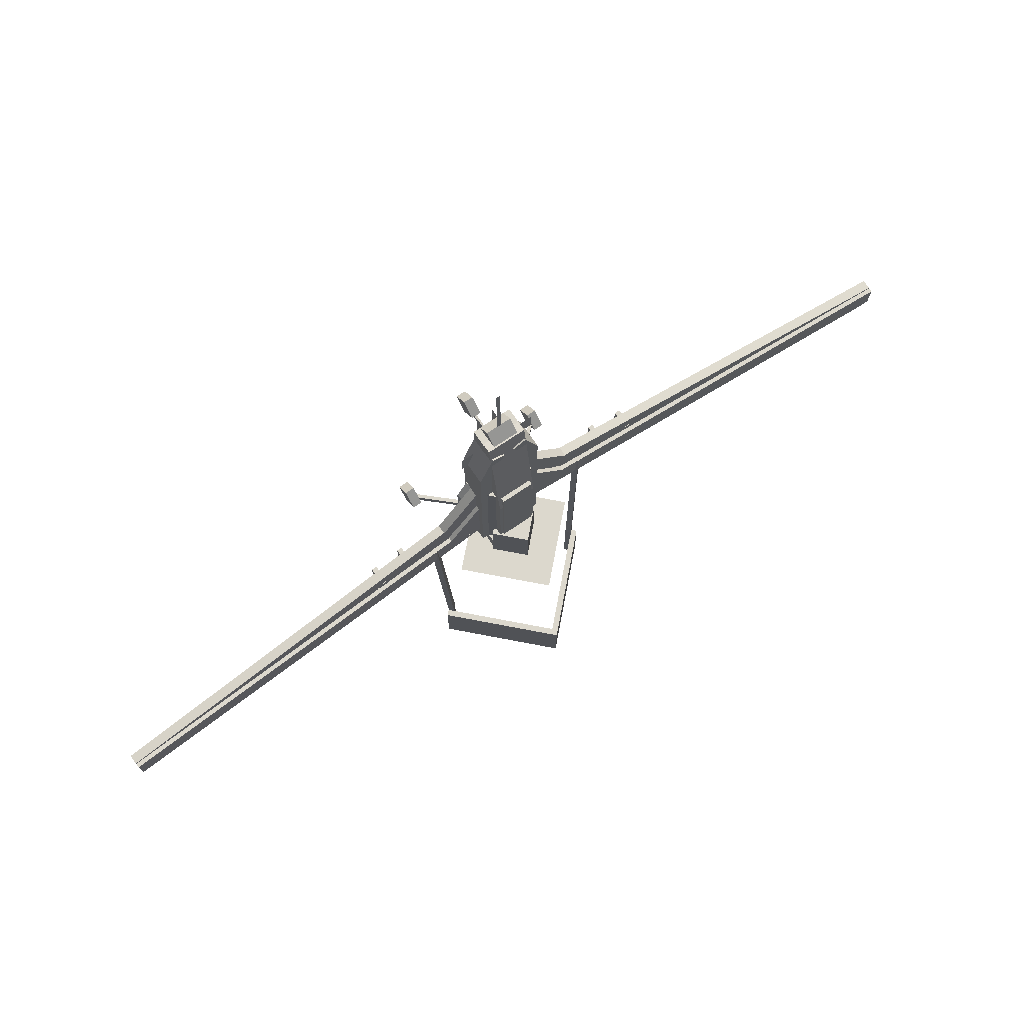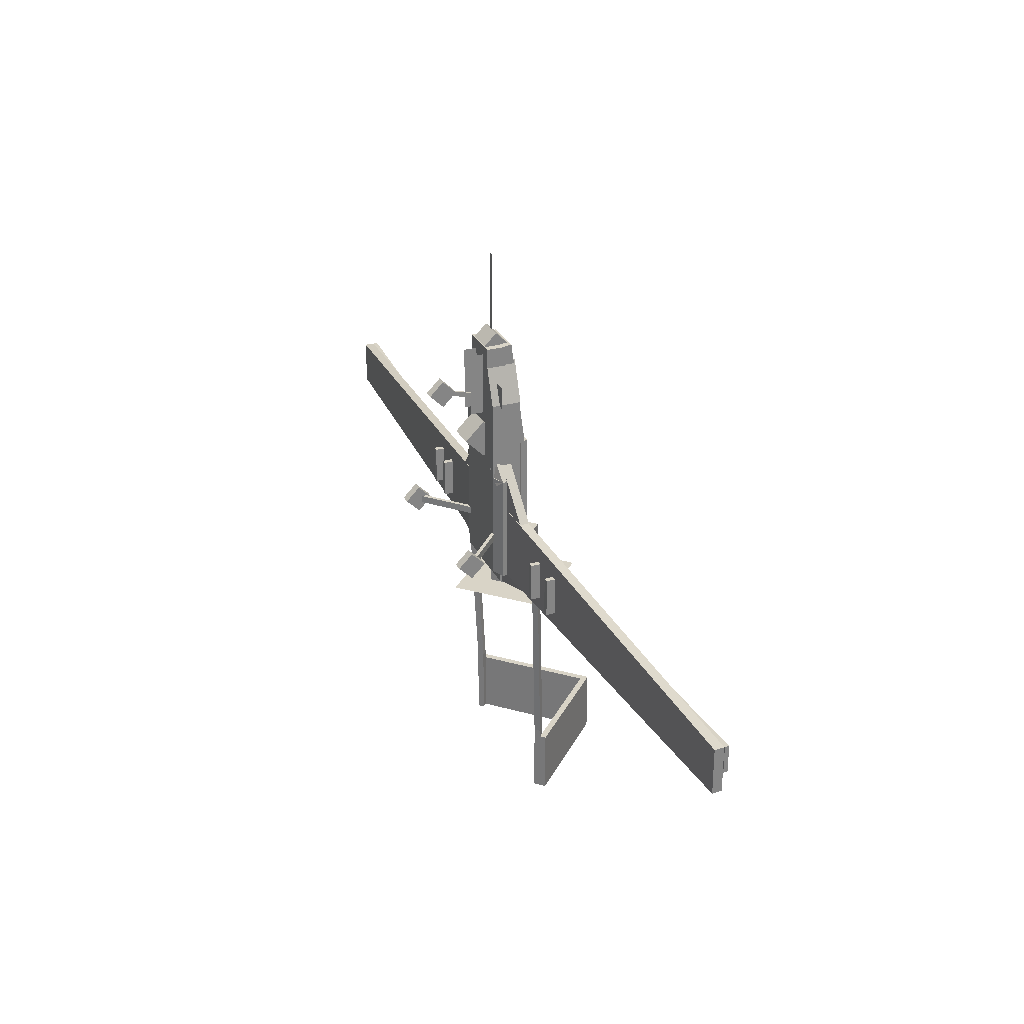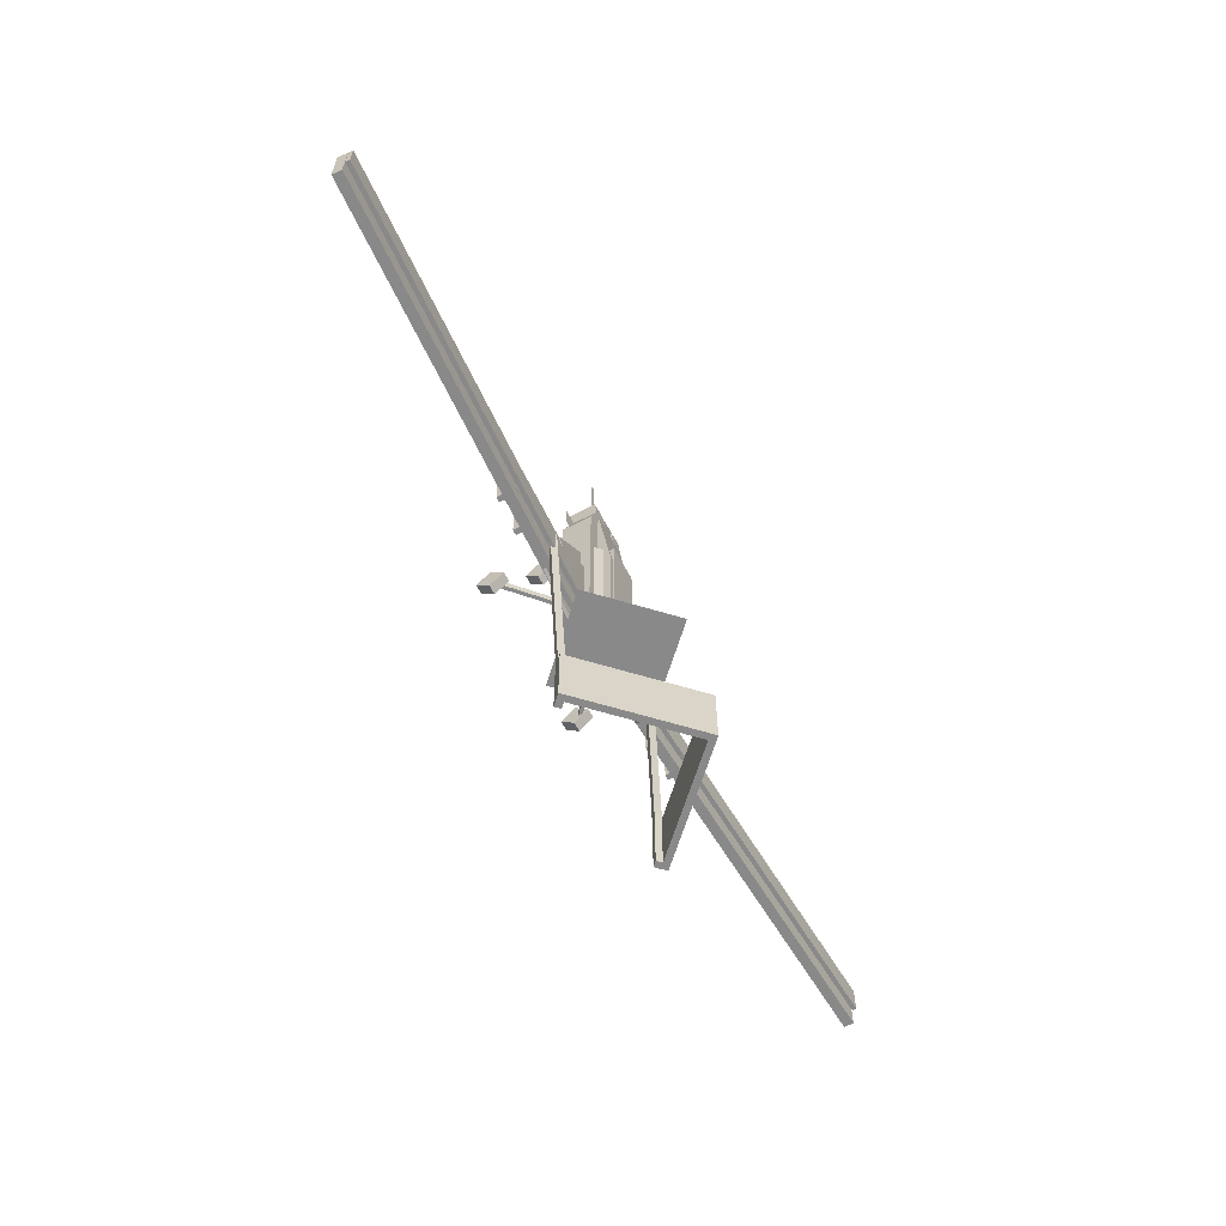
<metadata>
{"format":"obj","ext":"obj","renderer":"f3d","projection":"perspective","resolution":1024,"background":"white","views":[{"elev":72.5,"azim":145.8,"up":"+Z"},{"elev":28.7,"azim":67.5,"up":"+Z"},{"elev":-63.2,"azim":118.1,"up":"+Z"}]}
</metadata>
<code>
o body
v -0.000586 0.7705 0.0719
v -0.000586 0.7705 -0.5281
v -0.007128 0.6457 0.0719
v -0.007128 0.6457 -0.5281
v -5.986 1.084 -0.5281
v -5.986 1.084 0.0719
v -5.993 0.9594 -0.5281
v -5.993 0.9594 0.0719
v -0.02762 0.7719 0.4891
v -0.00019 0.7705 0.09634
v -0.03416 0.6471 0.4891
v -0.006732 0.6457 0.09634
v -5.959 1.083 -0.3209
v -5.986 1.084 0.0719
v -5.965 0.9579 -0.3209
v -5.993 0.9594 0.0719
v 0.002357 0.8329 0.0719
v 0.002357 0.8329 -0.2781
v -0.000586 0.7768 0.0719
v -0.000586 0.7768 -0.2781
v -5.983 1.147 -0.2781
v -5.983 1.147 0.0719
v -5.986 1.09 -0.2781
v -5.986 1.09 0.0719
v 5.983 1.147 0.0719
v 5.983 1.147 -0.2781
v 5.986 1.09 0.0719
v 5.986 1.09 -0.2781
v -0.002357 0.8329 -0.2781
v -0.002357 0.8329 0.0719
v 0.000586 0.7768 -0.2781
v 0.000586 0.7768 0.0719
v -0.6844 0.8126 0.1572
v -0.9812 0.8282 0.4155
v -0.691 0.6878 0.1572
v -0.9877 0.7033 0.4155
v -0.05169 0.7794 1.486
v 0.2451 0.7639 1.228
v -0.05823 0.6546 1.486
v 0.2385 0.6391 1.228
v -0.2451 0.7639 1.228
v 0.05169 0.7794 1.486
v -0.2385 0.6391 1.228
v 0.05823 0.6546 1.486
v 0.9812 0.8282 0.4155
v 0.6844 0.8126 0.1572
v 0.9877 0.7033 0.4155
v 0.691 0.6878 0.1572
v -0.5934 0.8642 -0.2176
v -0.9137 0.8809 0.06118
v -0.6029 0.6832 -0.2176
v -0.9232 0.6999 0.06118
v -0.4346 0.8558 0.6131
v -0.1143 0.8391 0.3342
v -0.4441 0.6748 0.6131
v -0.1238 0.6581 0.3342
v 0.1143 0.8391 0.3342
v 0.4346 0.8558 0.6131
v 0.1238 0.6581 0.3342
v 0.4441 0.6748 0.6131
v 0.9137 0.8809 0.06118
v 0.5934 0.8642 -0.2176
v 0.9232 0.6999 0.06118
v 0.6029 0.6832 -0.2176
v -0.443 0.7449 0.7626
v -0.5484 0.7956 0.8565
v -0.5053 0.5635 0.7905
v -0.6107 0.6142 0.8844
v -0.3859 0.77 1.053
v -0.2804 0.7193 0.9591
v -0.4482 0.5886 1.081
v -0.3427 0.5379 0.987
v 5.986 1.084 0.0719
v 5.986 1.084 -0.5281
v 5.993 0.9594 0.0719
v 5.993 0.9594 -0.5281
v 0.000586 0.7705 -0.5281
v 0.000586 0.7705 0.0719
v 0.007128 0.6457 -0.5281
v 0.007128 0.6457 0.0719
v 5.986 1.084 0.0719
v 5.959 1.083 -0.3209
v 5.993 0.9594 0.0719
v 5.965 0.9579 -0.3209
v 0.00019 0.7705 0.09634
v 0.02762 0.7719 0.4891
v 0.006732 0.6457 0.09634
v 0.03416 0.6471 0.4891
v 0.4375 0.93 1.916
v 0.4375 0.93 -0.5281
v 0.4375 0.5425 1.916
v 0.4375 0.5425 -0.5281
v -0.4375 0.93 -0.5281
v -0.4375 0.93 1.916
v -0.4375 0.5425 -0.5281
v -0.4375 0.5425 1.916
v 0.2656 0.7925 2.647
v 0.2656 0.7925 1.916
v 0.2656 0.5425 2.647
v 0.2656 0.5425 1.916
v -0.2656 0.7925 1.916
v -0.2656 0.7925 2.647
v -0.2656 0.5425 1.916
v -0.2656 0.5425 2.647
v 0.2188 1.124 1.228
v 0.2188 1.124 -0.5218
v 0.2188 0.93 1.228
v 0.2188 0.93 -0.5218
v -0.2188 1.124 -0.5218
v -0.2188 1.124 1.228
v -0.2188 0.93 -0.5218
v -0.2188 0.93 1.228
v 0.3447 1.032 -0.2031
v 0.3447 1.032 -0.9281
v -0 0.6874 -0.2031
v -0 0.6874 -0.9281
v -0 1.377 -0.9281
v -0 1.377 -0.2031
v -0.3447 1.032 -0.9281
v -0.3447 1.032 -0.2031
v 0.1719 0.7006 2.816
v 0.1719 0.8553 2.661
v 0.1719 0.5459 2.661
v 0.1719 0.7006 2.507
v -0.1719 0.8553 2.661
v -0.1719 0.7006 2.816
v -0.1719 0.7006 2.507
v -0.1719 0.5459 2.661
v 1.156 0.9041 0.06527
v 1.05 1.01 -2.8
v 1.214 0.8468 0.06102
v 1.107 0.9529 -2.804
v 0.9926 0.9528 -2.8
v 1.099 0.8467 0.06527
v 1.05 0.8955 -2.804
v 1.156 0.7893 0.06102
v -0.05035 2.111 -2.893
v -0.05035 2.111 -3.712
v 0.0071 2.168 -2.893
v 0.0071 2.168 -3.712
v 1.108 0.9528 -3.712
v 1.108 0.9528 -2.893
v 1.165 1.01 -3.712
v 1.165 1.01 -2.893
v -1.102 0.9528 -2.893
v -1.102 0.9528 -3.712
v -1.16 1.01 -2.893
v -1.16 1.01 -3.712
v 0.05571 2.111 -3.712
v 0.05571 2.111 -2.893
v -0.001739 2.168 -3.712
v -0.001739 2.168 -2.893
v 0.175 0.5188 1.592
v 0.175 0.7663 1.344
v 0.175 0.2713 1.344
v 0.175 0.5188 1.097
v -0.175 0.7663 1.344
v -0.175 0.5188 1.592
v -0.175 0.5188 1.097
v -0.175 0.2713 1.344
v -0.1125 0.5425 2.522
v -0.1125 0.5425 1.697
v -0.1125 0.3737 2.522
v -0.1125 0.3737 1.697
v -0.1125 0.5425 1.697
v -0.1125 0.5425 2.522
v -0.1125 0.3737 1.697
v -0.1125 0.3737 2.522
v 0.1125 0.5425 2.522
v 0.1125 0.5425 1.697
v 0.1125 0.3737 2.522
v 0.1125 0.3737 1.697
v 0.1125 0.5425 1.697
v 0.1125 0.5425 2.522
v 0.1125 0.3737 1.697
v 0.1125 0.3737 2.522
v 0.02813 0.705 3.838
v 0.02813 0.705 2.65
v 0.02813 0.705 3.838
v 0.02813 0.705 2.65
v -0.02813 0.705 2.65
v -0.02813 0.705 3.838
v -0.02813 0.705 2.65
v -0.02813 0.705 3.838
v -0.9313 -0.004397 0.1799
v -0.9313 0.1724 0.003153
v -0.9313 -0.1812 0.003153
v -0.9313 -0.004397 -0.1736
v -1.056 0.1724 0.003153
v -1.056 -0.004397 0.1799
v -1.056 -0.004397 -0.1736
v -1.056 -0.1812 0.003153
v 1.056 -0.004397 0.1799
v 1.056 0.1724 0.003153
v 1.056 -0.1812 0.003153
v 1.056 -0.004397 -0.1736
v 0.9313 0.1724 0.003153
v 0.9313 -0.004397 0.1799
v 0.9313 -0.004397 -0.1736
v 0.9313 -0.1812 0.003153
v 0.0625 0.006652 2.202
v 0.0625 0.1834 2.025
v 0.0625 -0.1701 2.025
v 0.0625 0.006652 1.848
v -0.0625 0.1834 2.025
v -0.0625 0.006652 2.202
v -0.0625 0.006652 1.848
v -0.0625 -0.1701 2.025
v 0.2625 0.8766 2.664
v 0.2625 1.105 0.9294
v 0.2625 0.6845 2.639
v 0.2625 0.9129 0.9041
v -0.2625 1.105 0.9294
v -0.2625 0.8766 2.664
v -0.2625 0.9129 0.9041
v -0.2625 0.6845 2.639
v -0.3827 0.544 0.04065
v -0.3827 0.544 -0.0531
v -0.9541 0.02046 0.04065
v -0.9541 0.02046 -0.0531
v -0.4143 0.5786 -0.0531
v -0.4143 0.5786 0.04065
v -0.9857 0.05502 -0.0531
v -0.9857 0.05502 0.04065
v 0.4143 0.5786 0.04065
v 0.4143 0.5786 -0.0531
v 0.9857 0.05502 0.04065
v 0.9857 0.05502 -0.0531
v 0.3827 0.544 -0.0531
v 0.3827 0.544 0.04065
v 0.9541 0.02046 -0.0531
v 0.9541 0.02046 0.04065
v -0.008933 0.8983 1.826
v -0.008227 0.8822 1.766
v 0.02372 0.1505 2.027
v 0.02443 0.1343 1.966
v -0.03945 0.8808 1.766
v -0.04015 0.897 1.826
v -0.006794 0.1329 1.966
v -0.0075 0.1491 2.027
v -0.06892 0.93 2.38
v -0.2613 0.93 1.852
v -0.06892 0.5425 2.38
v -0.2613 0.5425 1.852
v -0.4375 0.93 1.916
v -0.2451 0.93 2.444
v -0.4375 0.5425 1.916
v -0.2451 0.5425 2.444
v 0.2451 0.93 2.444
v 0.4375 0.93 1.916
v 0.2451 0.5425 2.444
v 0.4375 0.5425 1.916
v 0.2613 0.93 1.852
v 0.06892 0.93 2.38
v 0.2613 0.5425 1.852
v 0.06892 0.5425 2.38
v -0.3849 0.6695 0.8844
v -0.3849 0.6695 -0.5281
v -0.4375 0.5425 0.8844
v -0.4375 0.5425 -0.5281
v -0.5581 0.7413 -0.5281
v -0.5581 0.7413 0.8844
v -0.6107 0.6142 -0.5281
v -0.6107 0.6142 0.8844
v 0.2804 0.7193 0.9591
v 0.3859 0.77 1.053
v 0.3427 0.5379 0.987
v 0.4482 0.5886 1.081
v 0.5484 0.7956 0.8565
v 0.443 0.7449 0.7626
v 0.6107 0.6142 0.8844
v 0.5053 0.5635 0.7905
v 0.5581 0.7413 0.8844
v 0.5581 0.7413 -0.5281
v 0.6107 0.6142 0.8844
v 0.6107 0.6142 -0.5281
v 0.3849 0.6695 -0.5281
v 0.3849 0.6695 0.8844
v 0.4375 0.5425 -0.5281
v 0.4375 0.5425 0.8844
v 0.3438 1.03 -0.5281
v 0.3438 1.03 -0.7656
v 0.3438 0.68 -0.5281
v 0.3438 0.68 -0.7656
v -0.3438 1.03 -0.7656
v -0.3438 1.03 -0.5281
v -0.3438 0.68 -0.7656
v -0.3438 0.68 -0.5281
v 1.027 0.7503 -0.2947
v 1.1 0.7503 -0.5272
v 1.027 0.7128 -0.2945
v 1.101 0.7128 -0.527
v 0.3431 0.7365 -0.7658
v 0.2698 0.7365 -0.5333
v 0.3437 0.699 -0.7656
v 0.2704 0.699 -0.5331
v -0.2698 0.7365 -0.5333
v -0.3431 0.7365 -0.7658
v -0.2704 0.699 -0.5331
v -0.3437 0.699 -0.7656
v -1.1 0.7503 -0.5272
v -1.027 0.7503 -0.2947
v -1.101 0.7128 -0.527
v -1.027 0.7128 -0.2945
v 0.3867 0.8851 1.228
v 0.3867 0.8851 -0.5281
v 0.2497 0.7481 1.228
v 0.2497 0.7481 -0.5281
v 0.2055 1.066 -0.5281
v 0.2055 1.066 1.228
v 0.06849 0.9293 -0.5281
v 0.06849 0.9293 1.228
v -0.2055 1.066 1.228
v -0.2055 1.066 -0.5281
v -0.06849 0.9293 1.228
v -0.06849 0.9293 -0.5281
v -0.3867 0.8851 -0.5281
v -0.3867 0.8851 1.228
v -0.2497 0.7481 -0.5281
v -0.2497 0.7481 1.228
v 0.2625 1.105 0.9294
v 0.2625 1.105 -0.8206
v 0.2625 0.9113 0.9294
v 0.2625 0.9113 -0.8206
v -0.2625 1.105 -0.8206
v -0.2625 1.105 0.9294
v -0.2625 0.9113 -0.8206
v -0.2625 0.9113 0.9294
v 0.525 0.6425 2.191
v 0.525 0.6425 1.903
v 0.525 0.6425 2.191
v 0.525 0.6425 1.903
v -0.525 0.6425 1.903
v -0.525 0.6425 2.191
v -0.525 0.6425 1.903
v -0.525 0.6425 2.191
v -1.525 0.8524 0.1594
v -1.525 0.8524 -0.3406
v -1.525 0.6024 0.1594
v -1.525 0.6024 -0.3406
v -1.593 0.8524 -0.3406
v -1.593 0.8524 0.1594
v -1.593 0.6024 -0.3406
v -1.593 0.6024 0.1594
v -1.95 0.8837 0.1594
v -1.95 0.8837 -0.3406
v -1.95 0.6337 0.1594
v -1.95 0.6337 -0.3406
v -2.018 0.8837 -0.3406
v -2.018 0.8837 0.1594
v -2.018 0.6337 -0.3406
v -2.018 0.6337 0.1594
v 1.593 0.8524 0.1594
v 1.593 0.8524 -0.3406
v 1.593 0.6024 0.1594
v 1.593 0.6024 -0.3406
v 1.525 0.8524 -0.3406
v 1.525 0.8524 0.1594
v 1.525 0.6024 -0.3406
v 1.525 0.6024 0.1594
v 2.018 0.8837 0.1594
v 2.018 0.8837 -0.3406
v 2.018 0.6337 0.1594
v 2.018 0.6337 -0.3406
v 1.95 0.8837 -0.3406
v 1.95 0.8837 0.1594
v 1.95 0.6337 -0.3406
v 1.95 0.6337 0.1594
v -1.099 0.8467 0.06527
v -0.9926 0.9528 -2.8
v -1.156 0.7893 0.06102
v -1.05 0.8955 -2.804
v -1.05 1.01 -2.8
v -1.156 0.9041 0.06527
v -1.107 0.9529 -2.804
v -1.214 0.8468 0.06102
v 1.05 1.01 -2.8
v 1.05 1.01 -3.712
v 1.108 0.9528 -2.8
v 1.108 0.9528 -3.712
v 0.9926 0.9528 -3.712
v 0.9926 0.9528 -2.8
v 1.05 0.8954 -3.712
v 1.05 0.8954 -2.8
v -0.9926 0.9528 -2.8
v -0.9926 0.9528 -3.712
v -1.05 0.8954 -2.8
v -1.05 0.8954 -3.712
v -1.05 1.01 -3.712
v -1.05 1.01 -2.8
v -1.108 0.9528 -3.712
v -1.108 0.9528 -2.8
v 0.875 1.032 -0.9343
v 0.875 1.032 -0.9343
v -0 0.1571 -0.9343
v -0 0.1571 -0.9343
v -0 1.907 -0.9343
v -0 1.907 -0.9343
v -0.875 1.032 -0.9343
v -0.875 1.032 -0.9343
v 0.875 1.032 -0.9343
v 0.875 1.032 -0.9343
v -0 0.1571 -0.9343
v -0 0.1571 -0.9343
v -0 1.907 -0.9343
v -0 1.907 -0.9343
v -0.875 1.032 -0.9343
v -0.875 1.032 -0.9343
f 4 7 5 2
f 3 4 2 1
f 8 3 1 6
f 7 8 6 5
f 6 1 2 5
f 7 4 3 8
f 12 15 13 10
f 11 12 10 9
f 16 11 9 14
f 15 16 14 13
f 14 9 10 13
f 15 12 11 16
f 20 23 21 18
f 19 20 18 17
f 24 19 17 22
f 23 24 22 21
f 22 17 18 21
f 23 20 19 24
f 28 31 29 26
f 27 28 26 25
f 32 27 25 30
f 31 32 30 29
f 30 25 26 29
f 31 28 27 32
f 36 39 37 34
f 35 36 34 33
f 40 35 33 38
f 39 40 38 37
f 38 33 34 37
f 39 36 35 40
f 44 47 45 42
f 43 44 42 41
f 48 43 41 46
f 47 48 46 45
f 46 41 42 45
f 47 44 43 48
f 52 55 53 50
f 51 52 50 49
f 56 51 49 54
f 55 56 54 53
f 54 49 50 53
f 55 52 51 56
f 60 63 61 58
f 59 60 58 57
f 64 59 57 62
f 63 64 62 61
f 62 57 58 61
f 63 60 59 64
f 68 71 69 66
f 67 68 66 65
f 72 67 65 70
f 71 72 70 69
f 70 65 66 69
f 71 68 67 72
f 76 79 77 74
f 75 76 74 73
f 80 75 73 78
f 79 80 78 77
f 78 73 74 77
f 79 76 75 80
f 84 87 85 82
f 83 84 82 81
f 88 83 81 86
f 87 88 86 85
f 86 81 82 85
f 87 84 83 88
f 92 95 93 90
f 91 92 90 89
f 96 91 89 94
f 95 96 94 93
f 94 89 90 93
f 95 92 91 96
f 100 103 101 98
f 99 100 98 97
f 104 99 97 102
f 103 104 102 101
f 102 97 98 101
f 103 100 99 104
f 108 111 109 106
f 107 108 106 105
f 112 107 105 110
f 111 112 110 109
f 110 105 106 109
f 111 108 107 112
f 116 119 117 114
f 115 116 114 113
f 120 115 113 118
f 119 120 118 117
f 118 113 114 117
f 119 116 115 120
f 124 127 125 122
f 123 124 122 121
f 128 123 121 126
f 127 128 126 125
f 126 121 122 125
f 127 124 123 128
f 132 135 133 130
f 131 132 130 129
f 136 131 129 134
f 135 136 134 133
f 134 129 130 133
f 135 132 131 136
f 140 143 141 138
f 139 140 138 137
f 144 139 137 142
f 143 144 142 141
f 142 137 138 141
f 143 140 139 144
f 148 151 149 146
f 147 148 146 145
f 152 147 145 150
f 151 152 150 149
f 150 145 146 149
f 151 148 147 152
f 156 159 157 154
f 155 156 154 153
f 160 155 153 158
f 159 160 158 157
f 158 153 154 157
f 159 156 155 160
f 164 167 165 162
f 163 164 162 161
f 168 163 161 166
f 167 168 166 165
f 166 161 162 165
f 167 164 163 168
f 172 175 173 170
f 171 172 170 169
f 176 171 169 174
f 175 176 174 173
f 174 169 170 173
f 175 172 171 176
f 180 183 181 178
f 179 180 178 177
f 184 179 177 182
f 183 184 182 181
f 182 177 178 181
f 183 180 179 184
f 188 191 189 186
f 187 188 186 185
f 192 187 185 190
f 191 192 190 189
f 190 185 186 189
f 191 188 187 192
f 196 199 197 194
f 195 196 194 193
f 200 195 193 198
f 199 200 198 197
f 198 193 194 197
f 199 196 195 200
f 204 207 205 202
f 203 204 202 201
f 208 203 201 206
f 207 208 206 205
f 206 201 202 205
f 207 204 203 208
f 212 215 213 210
f 211 212 210 209
f 216 211 209 214
f 215 216 214 213
f 214 209 210 213
f 215 212 211 216
f 220 223 221 218
f 219 220 218 217
f 224 219 217 222
f 223 224 222 221
f 222 217 218 221
f 223 220 219 224
f 228 231 229 226
f 227 228 226 225
f 232 227 225 230
f 231 232 230 229
f 230 225 226 229
f 231 228 227 232
f 236 239 237 234
f 235 236 234 233
f 240 235 233 238
f 239 240 238 237
f 238 233 234 237
f 239 236 235 240
f 244 247 245 242
f 243 244 242 241
f 248 243 241 246
f 247 248 246 245
f 246 241 242 245
f 247 244 243 248
f 252 255 253 250
f 251 252 250 249
f 256 251 249 254
f 255 256 254 253
f 254 249 250 253
f 255 252 251 256
f 260 263 261 258
f 259 260 258 257
f 264 259 257 262
f 263 264 262 261
f 262 257 258 261
f 263 260 259 264
f 268 271 269 266
f 267 268 266 265
f 272 267 265 270
f 271 272 270 269
f 270 265 266 269
f 271 268 267 272
f 276 279 277 274
f 275 276 274 273
f 280 275 273 278
f 279 280 278 277
f 278 273 274 277
f 279 276 275 280
f 284 287 285 282
f 283 284 282 281
f 288 283 281 286
f 287 288 286 285
f 286 281 282 285
f 287 284 283 288
f 292 295 293 290
f 291 292 290 289
f 296 291 289 294
f 295 296 294 293
f 294 289 290 293
f 295 292 291 296
f 300 303 301 298
f 299 300 298 297
f 304 299 297 302
f 303 304 302 301
f 302 297 298 301
f 303 300 299 304
f 308 311 309 306
f 307 308 306 305
f 312 307 305 310
f 311 312 310 309
f 310 305 306 309
f 311 308 307 312
f 316 319 317 314
f 315 316 314 313
f 320 315 313 318
f 319 320 318 317
f 318 313 314 317
f 319 316 315 320
f 324 327 325 322
f 323 324 322 321
f 328 323 321 326
f 327 328 326 325
f 326 321 322 325
f 327 324 323 328
f 332 335 333 330
f 331 332 330 329
f 336 331 329 334
f 335 336 334 333
f 334 329 330 333
f 335 332 331 336
f 340 343 341 338
f 339 340 338 337
f 344 339 337 342
f 343 344 342 341
f 342 337 338 341
f 343 340 339 344
f 348 351 349 346
f 347 348 346 345
f 352 347 345 350
f 351 352 350 349
f 350 345 346 349
f 351 348 347 352
f 356 359 357 354
f 355 356 354 353
f 360 355 353 358
f 359 360 358 357
f 358 353 354 357
f 359 356 355 360
f 364 367 365 362
f 363 364 362 361
f 368 363 361 366
f 367 368 366 365
f 366 361 362 365
f 367 364 363 368
f 372 375 373 370
f 371 372 370 369
f 376 371 369 374
f 375 376 374 373
f 374 369 370 373
f 375 372 371 376
f 380 383 381 378
f 379 380 378 377
f 384 379 377 382
f 383 384 382 381
f 382 377 378 381
f 383 380 379 384
f 388 391 389 386
f 387 388 386 385
f 392 387 385 390
f 391 392 390 389
f 390 385 386 389
f 391 388 387 392
f 396 399 397 394
f 395 396 394 393
f 400 395 393 398
f 399 400 398 397
f 398 393 394 397
f 399 396 395 400
f 404 402 405 407
f 403 401 402 404
f 408 406 401 403
f 407 405 406 408
f 406 405 402 401
f 407 408 403 404

</code>
